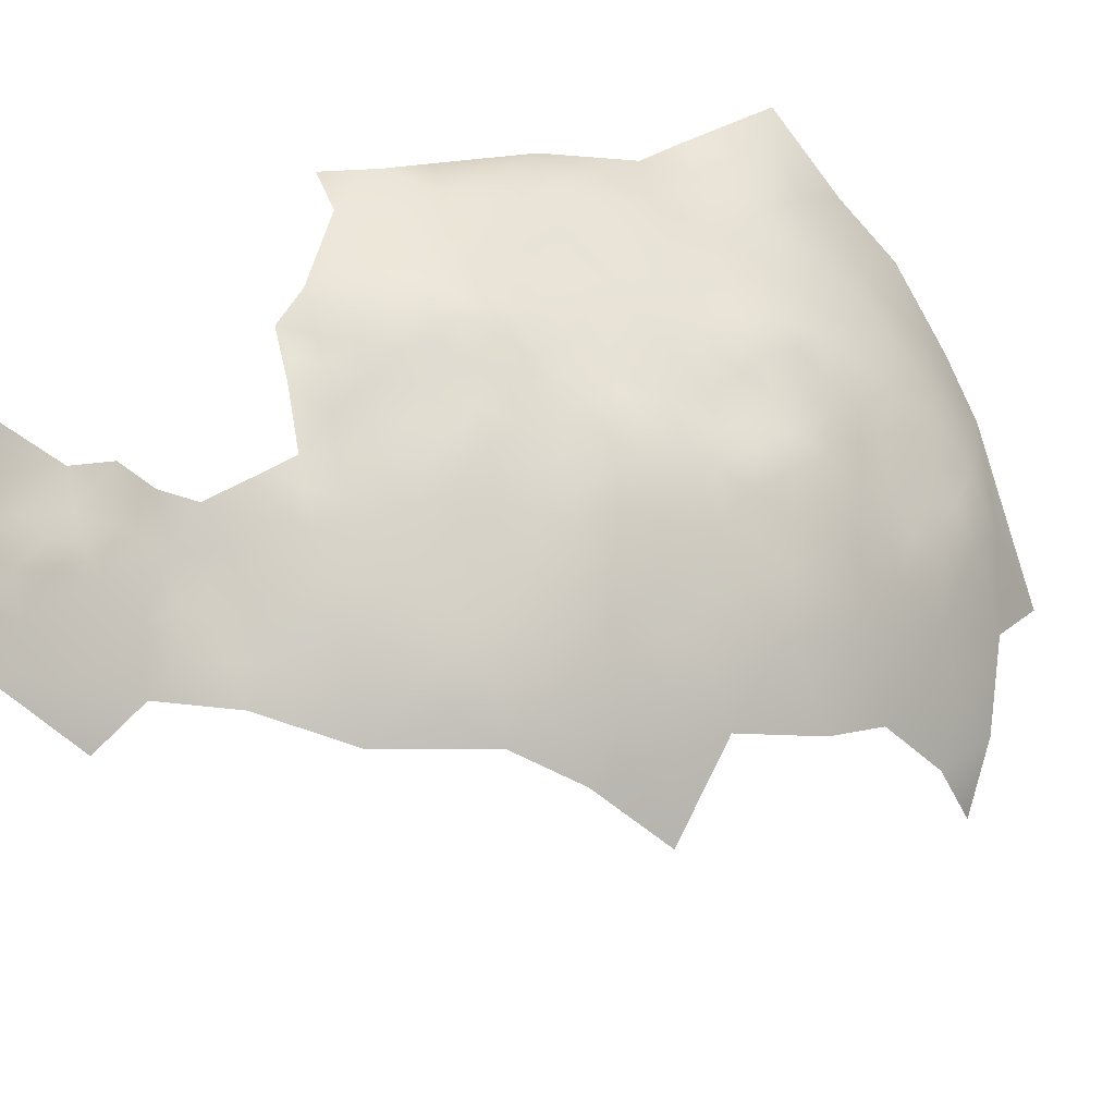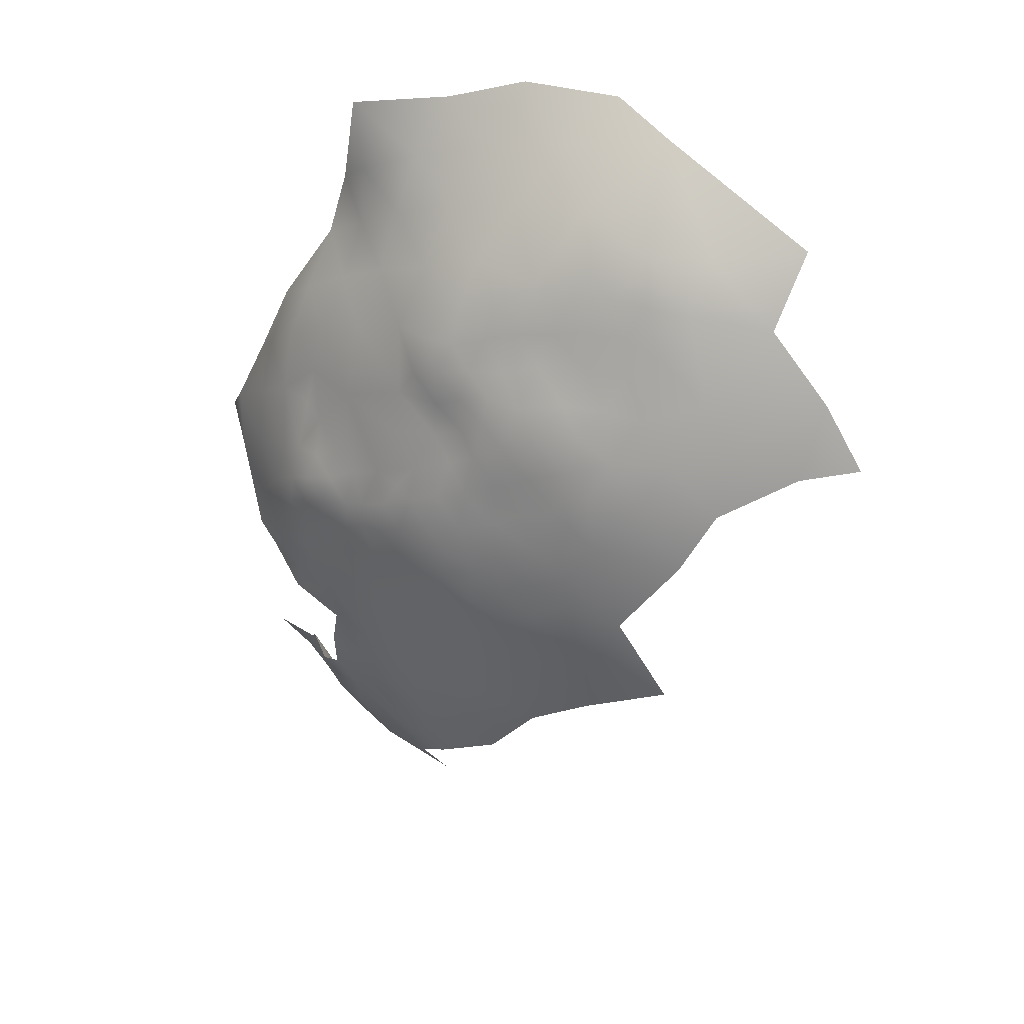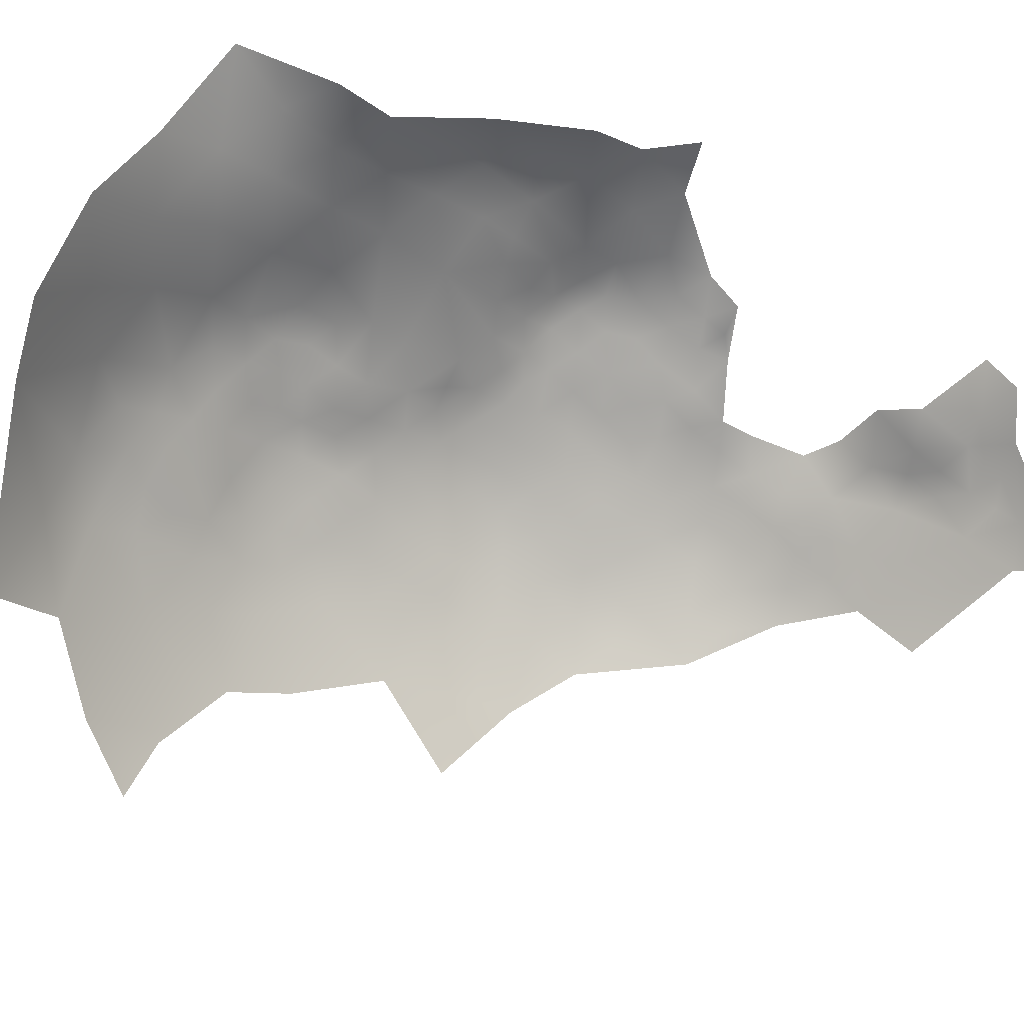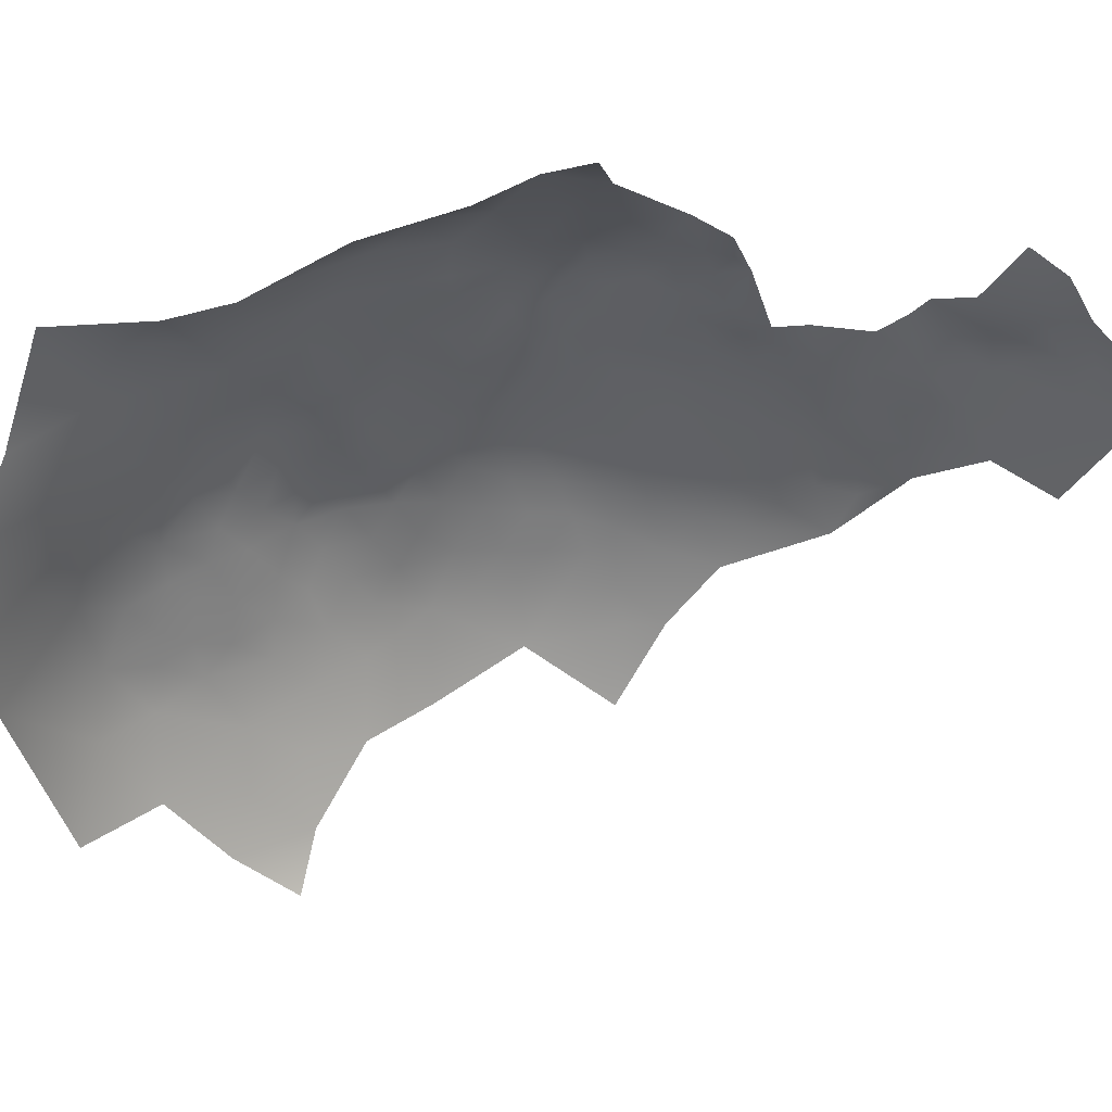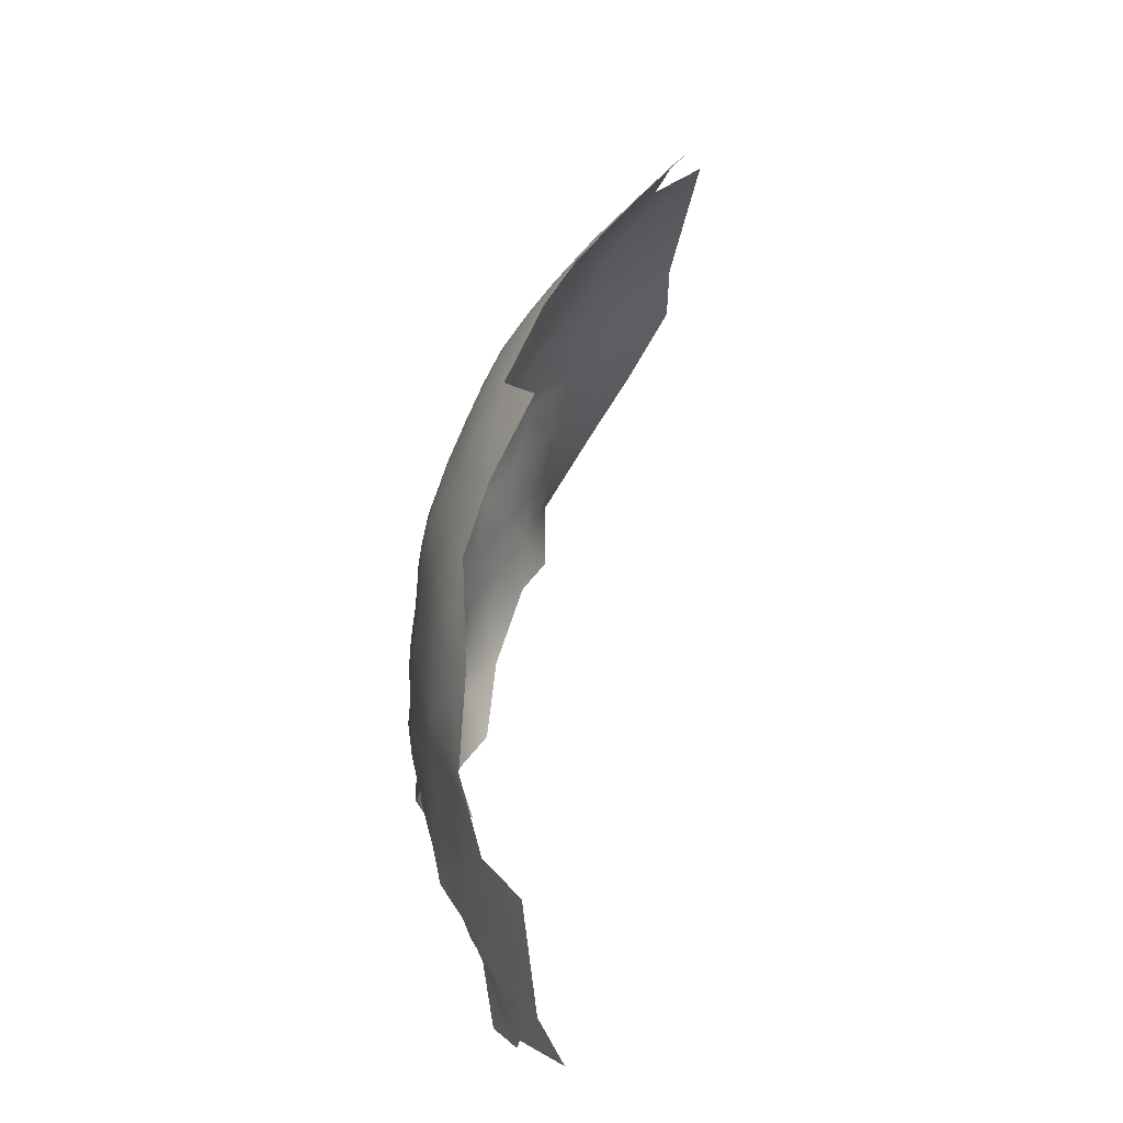
<metadata>
{"format":"obj","ext":"obj","renderer":"f3d","projection":"perspective","resolution":1024,"background":"white","views":[{"elev":57.0,"azim":49.3,"up":"+Z"},{"elev":36.2,"azim":56.9,"up":"+Y"},{"elev":-61.6,"azim":-125.0,"up":"+Z"},{"elev":-24.4,"azim":-99.5,"up":"+Z"},{"elev":-55.5,"azim":101.9,"up":"+Y"}]}
</metadata>
<code>
v -713.3 1173 -383.6
v -718.5 1178 -377.7
v -719.8 1173 -377
v -723.3 1175 -373.9
v -720.7 1169 -376.9
v -727.3 1171 -371.3
v -726.9 1165 -372.7
v -722.3 1181 -374.2
v -722.6 1185 -374
v -725.9 1183 -371.6
v -725.8 1188 -372
v -729.5 1185 -369.2
v -729.5 1181 -368.9
v -732.7 1179 -367
v -728.7 1176 -369.8
v -725.9 1179 -371.5
v -736.1 1176 -365.7
v -732.2 1173 -367.9
v -736.1 1181 -365.1
v -739.6 1184 -363.5
v -739.4 1188 -363.7
v -743 1186 -362.5
v -743.2 1182 -362.4
v -747 1184 -361.2
v -746 1188 -361.6
v -751 1182 -359.8
v -747.2 1180 -360.9
v -751.5 1186 -359.8
v -754.8 1184 -358.9
v -750.3 1177 -359.9
v -739.6 1179 -363.7
v -743.2 1177 -362.7
v -751.9 1189 -360
v -755.4 1188 -358.4
v -758.8 1186 -357.6
v -758.4 1182 -357.9
v -742.6 1190 -362.7
v -732.8 1183 -366.8
v -732.9 1188 -367.1
v -729.9 1190 -369.2
v -739.1 1192 -364.4
v -736.2 1189 -365.3
v -734.9 1193 -366.7
v -735.1 1198 -367.8
v -738.6 1196 -365.7
v -731.2 1195 -369.4
v -717.2 1184 -379
v -722.1 1189 -374.9
v -726 1193 -372.4
v -731.9 1200 -370.2
v -728.4 1197 -371.9
v -728.5 1202 -372.9
v -728.5 1207 -374.3
v -731.9 1205 -371.3
v -725.2 1198 -374.3
v -725.1 1203 -375.9
v -728.1 1211 -377.6
v -732 1210 -373.5
v -725.2 1208 -377.7
v -721.5 1205 -380.2
v -722 1201 -377.3
v -735.1 1207 -370.5
v -735.1 1203 -369.1
v -737.9 1205 -369.4
v -738.3 1201 -367.7
v -739.8 1175 -364.2
v -742.9 1173 -362.9
v -746.4 1175 -361.3
v -746.8 1170 -361.9
v -742.8 1168 -363.7
v -739.2 1171 -364.8
v -735.5 1169 -366.6
v -739.2 1167 -365.3
v -743.1 1164 -364.3
v -739.1 1162 -366.6
v -735.3 1165 -367.4
v -742.5 1198 -365
v -742 1194 -363.9
v -720.8 1211 -383.8
v -717.8 1201 -381.6
v -745.8 1192 -362.1
v -720.6 1195 -377
v -736.3 1186 -365
v -731.5 1167 -368.9
v -735.3 1160 -368.9
v -731.9 1162 -370.1
v -758.7 1190 -358.1
v -755.2 1191 -359.5
v -758.6 1193 -359.7
v -752 1193 -361.4
v -762.1 1193 -359
v -761.9 1188 -357.6
v -759.9 1197 -361.1
v -744.8 1195 -363.6
v -749.1 1190 -361.1
v -748.9 1187 -360.6
v -739 1157 -368.2
v -743.4 1159 -365.2
v -743.8 1154 -366.8
v -739.7 1153 -369.2
v -743.6 1148 -368.8
v -747.5 1149 -367.4
v -711.7 1200 -388.8
v -713.1 1193 -384.6
v -749.6 1173 -360.7
v -747.8 1156 -364.7
v -747.4 1161 -363.4
v -751.6 1158 -363.3
v -751.8 1154 -364.6
v -751.2 1162 -362.2
v -751.1 1167 -361.3
v -754.8 1164 -361.1
v -755.2 1168 -360.4
v -758 1166 -360.9
v -758.2 1162 -360.4
v -754.8 1160 -362.1
v -758.8 1170 -359.5
v -752 1171 -360.4
v -755.7 1172 -359.3
v -758.8 1175 -358.4
v -759.5 1179 -357.5
v -762.8 1177 -357.3
v -762.7 1173 -358.1
v -766.1 1174 -357.7
v -766.3 1178 -356.9
v -769.4 1172 -358
v -765.8 1171 -358
v -763.4 1169 -358
v -741.7 1203 -367.4
v -747.7 1206 -366.2
v -746.7 1202 -364.6
v -753.5 1175 -359.7
v -717 1206 -385
v -712.7 1207 -390.8
v -716.5 1213 -389.9
v -711.6 1212 -395.7
v -722 1218 -386.8
v -707.3 1205 -397.4
v -703.6 1206 -403.7
v -708.2 1213 -401.5
v -755.5 1156 -363.3
v -746.8 1166 -362.7
v -751.3 1147 -367.4
v -751.3 1151 -365.9
v -754.8 1149 -365.9
v -754.6 1152 -365.1
v -760.1 1156 -361.6
v -758.6 1151 -364.1
v -756.1 1146 -367.1
v -750.8 1142 -369.9
v -747.8 1146 -368.6
v -763.3 1181 -356.7
v -728.1 1215 -380.6
v -732.2 1215 -376.6
v -724.2 1211 -380.8
v -723.9 1215 -383.7
v -748.1 1153 -366
v -741.9 1207 -368.1
v -761.6 1185 -357
v -754.7 1180 -359.1
v -762.1 1145 -366
v -757.6 1142 -369.2
v -735.2 1213 -373.6
v -738.7 1216 -373.4
v -739.1 1220 -374.9
v -742.9 1219 -372.4
v -741.9 1215 -370.6
v -739 1212 -371
v -735.4 1218 -376.1
v -742.4 1211 -368.7
v -745.8 1214 -368.7
v -745.7 1210 -367.3
v -738.8 1209 -369.7
v -734.8 1154 -371.5
v -763.9 1154 -361.6
v -764.2 1150 -363.8
v -748.1 1195 -362.9
v -755.7 1195 -361.1
v -766.2 1143 -366.7
v -766.1 1146 -365
v -769 1144 -366.4
v -769.3 1141 -368.1
v -721.2 1223 -390.7
v -715.1 1221 -398.3
v -722.7 1228 -394.8
v -716.8 1229 -404
v -729.4 1219 -381.4
v -728.7 1223 -384.7
v -732.3 1222 -381.1
v -725.7 1219 -384.6
v -732.2 1226 -384.1
v -725.2 1223 -387.2
v -727.6 1228 -388.9
v -732.5 1218 -378.7
v -736.3 1223 -378.8
v -735.5 1210 -371.6
v -762.9 1198 -361
v -763.3 1203 -362.5
v -757.5 1138 -371.2
v -751.9 1136 -374.2
v -769.1 1148 -365.5
v -773.4 1150 -364.6
v -769.9 1154 -363.2
v -770.1 1176 -356.4
v -773.2 1144 -366.5
v -777.5 1145 -366
v -777.1 1140 -368.3
v -772.8 1139 -368.5
v -769.8 1138 -369.4
v -770.5 1135 -370.9
v -770.2 1129 -375
v -766.1 1133 -372.8
v -765.3 1138 -369.8
v -782 1144 -366.8
v -781.9 1148 -363.9
v -765.5 1186 -357
v -765.8 1191 -358.6
v -757.6 1218 -369.7
v -758.3 1225 -372.8
v -757 1211 -366
v -763.2 1215 -367.5
v -763.7 1222 -370.8
v -769.4 1218 -369.3
v -763.1 1209 -364
v -764.7 1228 -372
v -770.2 1225 -372.3
v -755.9 1203 -363.2
v -751 1214 -368.4
v -768.3 1212 -365
v -773.9 1209 -364.7
v -768.3 1206 -362.2
v -772.9 1202 -361.3
v -767.3 1199 -360.1
v -772.9 1195 -359.5
v -778.4 1198 -362.6
v -772 1189 -358.1
v -778.4 1192 -358.7
v -783.2 1188 -359.9
v -776.8 1185 -357.9
v -769.7 1182 -357.4
v -751.7 1228 -376.4
v -758.9 1232 -376.2
v -750.9 1221 -372.4
v -744.4 1224 -375.9
v -744.1 1230 -380.9
v -751.2 1234 -382.3
v -736.5 1231 -386
v -735.1 1238 -397
v -743.6 1236 -387.7
v -743 1241 -395.3
v -752.3 1241 -388
v -758.9 1238 -381.1
v -768 1236 -372.7
f 92 91 217
f 92 35 87
f 169 154 194
f 159 35 92
f 96 95 33
f 96 33 28
f 115 112 114
f 94 177 81
f 37 25 22
f 144 109 146
f 33 95 90
f 34 87 35
f 124 126 127
f 87 89 91
f 87 91 92
f 27 26 30
f 83 21 20
f 216 92 217
f 42 21 83
f 23 32 31
f 65 63 64
f 123 124 127
f 123 127 128
f 42 41 21
f 122 123 120
f 14 38 19
f 108 110 116
f 87 88 89
f 87 34 88
f 14 13 38
f 122 124 123
f 20 22 23
f 20 23 31
f 216 159 92
f 26 29 160
f 26 28 29
f 170 158 173
f 170 173 168
f 125 124 122
f 180 201 181
f 120 121 122
f 24 25 96
f 112 113 114
f 137 190 156
f 24 22 25
f 24 23 22
f 141 146 109
f 102 157 144
f 25 37 81
f 110 111 112
f 43 44 45
f 163 196 58
f 145 146 148
f 69 142 70
f 33 88 34
f 159 36 35
f 182 179 181
f 167 170 168
f 68 67 32
f 114 113 117
f 22 21 37
f 22 20 21
f 25 95 96
f 25 81 95
f 37 21 41
f 179 180 181
f 77 78 45
f 64 129 65
f 142 74 70
f 40 39 12
f 66 31 32
f 62 64 63
f 62 63 54
f 102 144 143
f 67 66 32
f 41 45 78
f 160 29 36
f 73 72 71
f 73 70 74
f 161 180 179
f 113 118 119
f 113 119 117
f 145 144 146
f 145 143 144
f 113 111 118
f 113 112 111
f 90 88 33
f 90 178 88
f 160 30 26
f 160 132 30
f 151 102 143
f 107 110 108
f 107 108 106
f 67 71 66
f 76 72 73
f 116 110 112
f 122 152 125
f 122 121 152
f 109 106 108
f 38 13 12
f 38 12 39
f 171 172 170
f 141 108 116
f 141 109 108
f 196 173 62
f 172 158 170
f 69 68 105
f 69 67 68
f 20 31 19
f 20 19 83
f 95 177 90
f 95 81 177
f 70 73 71
f 89 88 178
f 213 182 209
f 77 94 78
f 46 44 43
f 84 72 76
f 182 208 209
f 109 144 157
f 109 157 106
f 189 194 187
f 8 10 16
f 64 62 173
f 101 102 151
f 196 168 173
f 39 42 83
f 155 57 59
f 23 24 27
f 34 28 33
f 34 29 28
f 124 204 126
f 124 125 204
f 167 171 170
f 161 176 180
f 188 190 192
f 164 167 168
f 56 55 61
f 56 52 55
f 9 11 10
f 116 112 115
f 41 42 43
f 41 43 45
f 46 50 44
f 141 148 146
f 75 76 73
f 54 63 50
f 163 168 196
f 163 164 168
f 52 54 50
f 206 207 205
f 67 70 71
f 67 69 70
f 24 26 27
f 164 166 167
f 164 165 166
f 53 54 52
f 205 207 208
f 120 117 119
f 106 157 99
f 38 83 19
f 38 39 83
f 106 98 107
f 85 75 97
f 8 9 10
f 75 73 74
f 93 89 178
f 123 117 120
f 56 53 52
f 150 151 143
f 12 13 10
f 12 10 11
f 165 164 169
f 165 169 195
f 149 143 145
f 195 194 189
f 195 169 194
f 117 123 128
f 152 36 159
f 152 121 36
f 118 105 132
f 118 132 119
f 4 8 16
f 65 45 44
f 65 77 45
f 64 158 129
f 64 173 158
f 14 17 18
f 53 56 59
f 17 14 19
f 58 196 62
f 68 27 30
f 47 9 8
f 216 152 159
f 24 96 28
f 24 28 26
f 32 23 27
f 32 27 68
f 99 98 106
f 37 41 78
f 35 29 34
f 35 36 29
f 85 76 75
f 240 204 125
f 44 50 63
f 44 63 65
f 77 65 129
f 52 51 55
f 155 153 57
f 130 158 172
f 75 74 98
f 160 36 121
f 169 163 154
f 169 164 163
f 147 148 141
f 105 68 30
f 105 30 132
f 210 213 209
f 210 212 213
f 71 17 66
f 16 13 15
f 16 10 13
f 78 94 81
f 78 81 37
f 194 153 187
f 14 15 13
f 14 18 15
f 11 49 40
f 11 40 12
f 154 163 58
f 188 191 189
f 188 189 187
f 206 215 214
f 51 50 46
f 51 52 50
f 156 153 155
f 58 54 53
f 58 62 54
f 97 99 100
f 174 97 100
f 174 85 97
f 154 153 194
f 107 98 74
f 60 59 56
f 60 56 61
f 187 190 188
f 69 105 118
f 133 60 80
f 133 79 60
f 231 198 224
f 107 74 142
f 69 111 142
f 69 118 111
f 130 129 158
f 48 11 9
f 48 49 11
f 53 57 58
f 53 59 57
f 86 76 85
f 86 84 76
f 93 91 89
f 17 31 66
f 17 19 31
f 102 99 157
f 131 129 130
f 131 77 129
f 154 58 57
f 154 57 153
f 176 201 180
f 84 18 72
f 5 3 4
f 205 182 181
f 205 208 182
f 97 75 98
f 97 98 99
f 142 111 110
f 142 110 107
f 120 119 132
f 214 207 206
f 4 6 5
f 7 5 6
f 79 156 155
f 137 192 190
f 137 183 192
f 210 209 208
f 149 145 148
f 211 212 210
f 39 43 42
f 244 166 165
f 101 99 102
f 101 100 99
f 203 202 201
f 205 181 201
f 80 60 61
f 202 205 201
f 202 206 205
f 72 17 71
f 72 18 17
f 40 43 39
f 40 46 43
f 2 3 1
f 128 127 126
f 82 61 55
f 213 179 182
f 148 175 176
f 148 147 175
f 49 51 46
f 49 46 40
f 233 197 198
f 116 147 141
f 116 115 147
f 7 84 86
f 7 6 84
f 60 155 59
f 60 79 155
f 114 117 128
f 231 230 232
f 231 229 230
f 224 229 231
f 193 188 192
f 236 234 237
f 103 133 80
f 190 153 156
f 190 187 153
f 49 55 51
f 6 15 18
f 6 18 84
f 120 160 121
f 120 132 160
f 239 236 237
f 239 237 238
f 224 220 221
f 224 221 229
f 4 16 15
f 4 15 6
f 176 175 203
f 176 203 201
f 235 237 234
f 222 221 218
f 222 223 221
f 2 47 8
f 232 235 234
f 232 234 233
f 228 172 171
f 198 197 93
f 150 143 149
f 150 149 162
f 240 236 239
f 231 233 198
f 231 232 233
f 150 162 199
f 161 148 176
f 161 149 148
f 223 229 221
f 240 125 152
f 240 152 216
f 193 191 188
f 227 224 198
f 227 220 224
f 77 177 94
f 236 240 216
f 82 49 48
f 82 55 49
f 183 193 192
f 183 185 193
f 200 150 199
f 161 162 149
f 197 91 93
f 218 219 222
f 134 133 103
f 218 221 220
f 218 220 228
f 47 48 9
f 242 219 241
f 222 226 223
f 222 225 226
f 135 133 134
f 134 136 135
f 134 138 136
f 171 167 166
f 227 198 93
f 219 243 241
f 219 218 243
f 228 243 218
f 236 216 217
f 244 241 243
f 138 140 136
f 2 4 3
f 2 8 4
f 195 189 191
f 225 222 219
f 131 177 77
f 249 246 245
f 80 61 82
f 135 79 133
f 104 103 80
f 86 85 174
f 202 215 206
f 138 139 140
f 137 156 79
f 225 219 242
f 247 249 245
f 135 137 79
f 233 91 197
f 150 101 151
f 243 166 244
f 245 241 244
f 246 241 245
f 210 208 207
f 227 93 178
f 244 165 195
f 251 252 246
f 104 80 82
f 228 130 172
f 213 161 179
f 233 217 91
f 251 246 249
f 213 199 162
f 213 162 161
f 184 185 183
f 243 228 171
f 243 171 166
f 242 241 246
f 242 246 252
f 253 225 242
f 234 217 233
f 234 236 217
f 199 213 212
f 239 204 240
f 227 131 130
f 101 174 100
f 253 226 225
f 235 232 230
f 247 191 193
f 1 3 5
f 223 230 229
f 47 82 48
f 250 251 249
f 1 47 2
f 185 184 186
f 245 244 195
f 220 227 130
f 220 130 228
f 247 195 191
f 247 245 195
f 103 138 134
f 135 183 137
f 252 253 242
f 7 86 174
f 227 178 90
f 184 136 140
f 248 250 249
f 248 249 247
f 227 177 131
f 227 90 177
f 104 82 47
f 184 183 135
f 184 135 136
f 200 199 212
f 211 210 207
f 248 247 193
f 248 193 185
f 248 185 186

</code>
